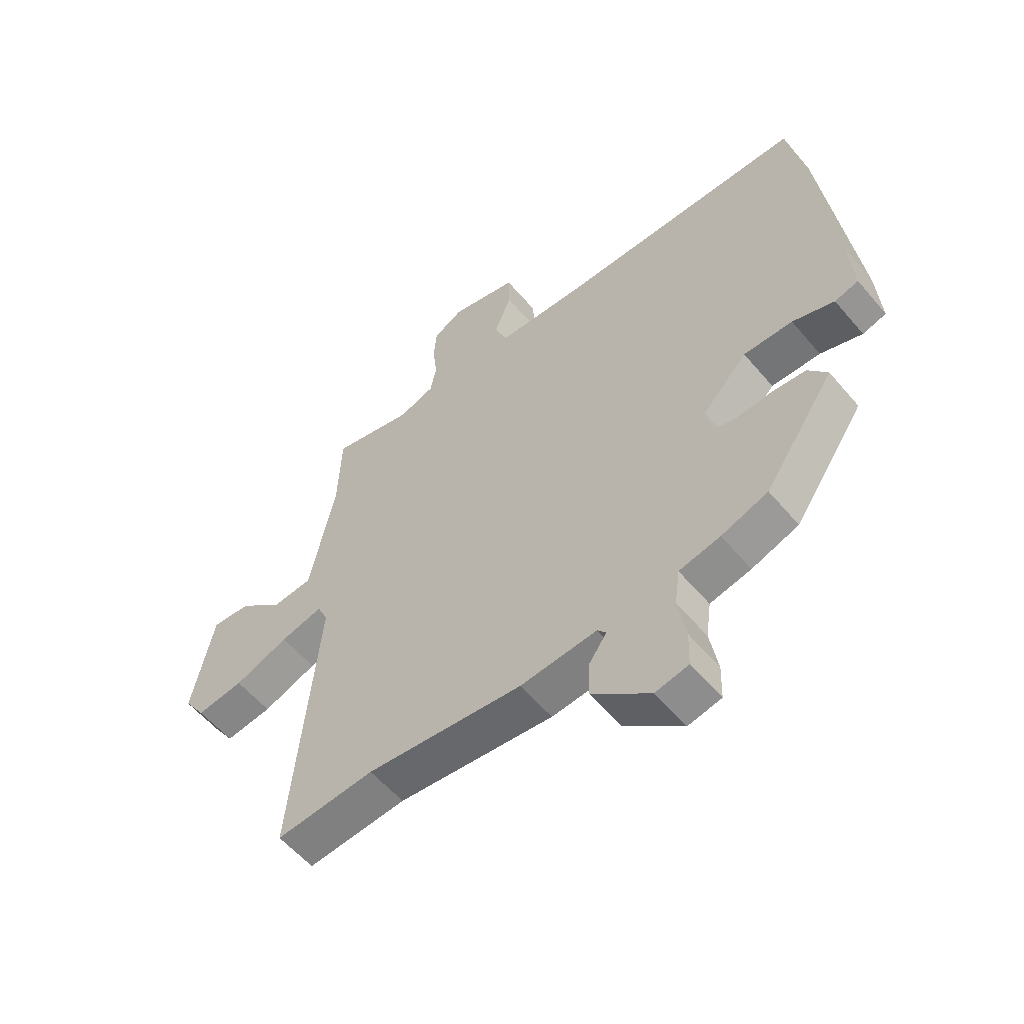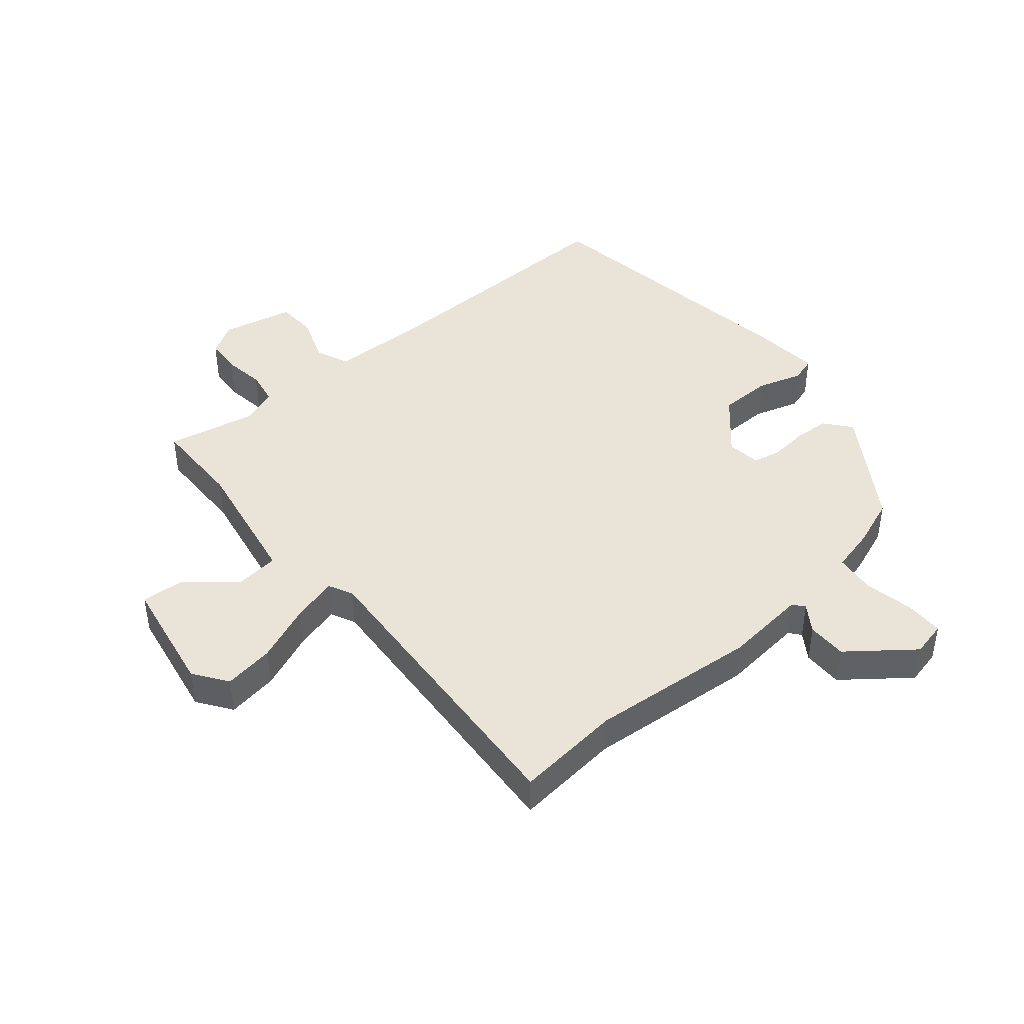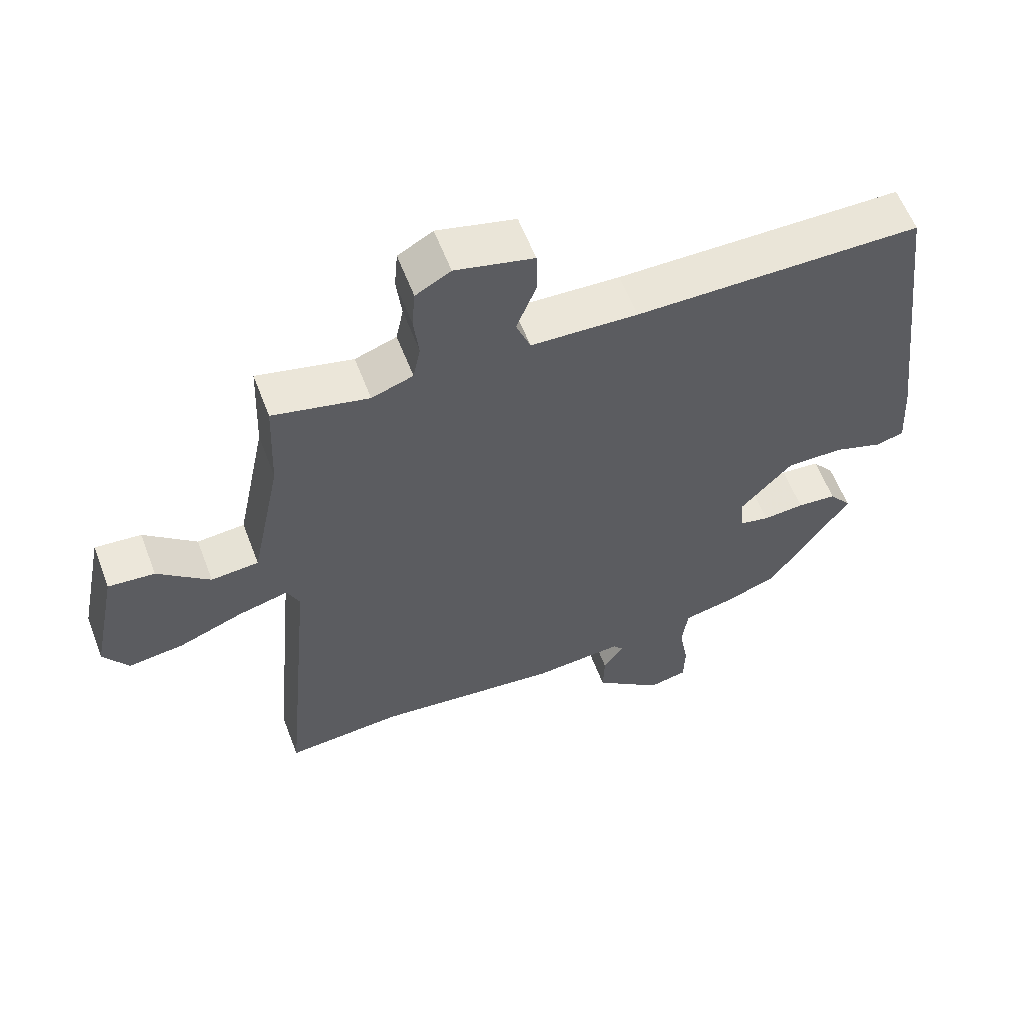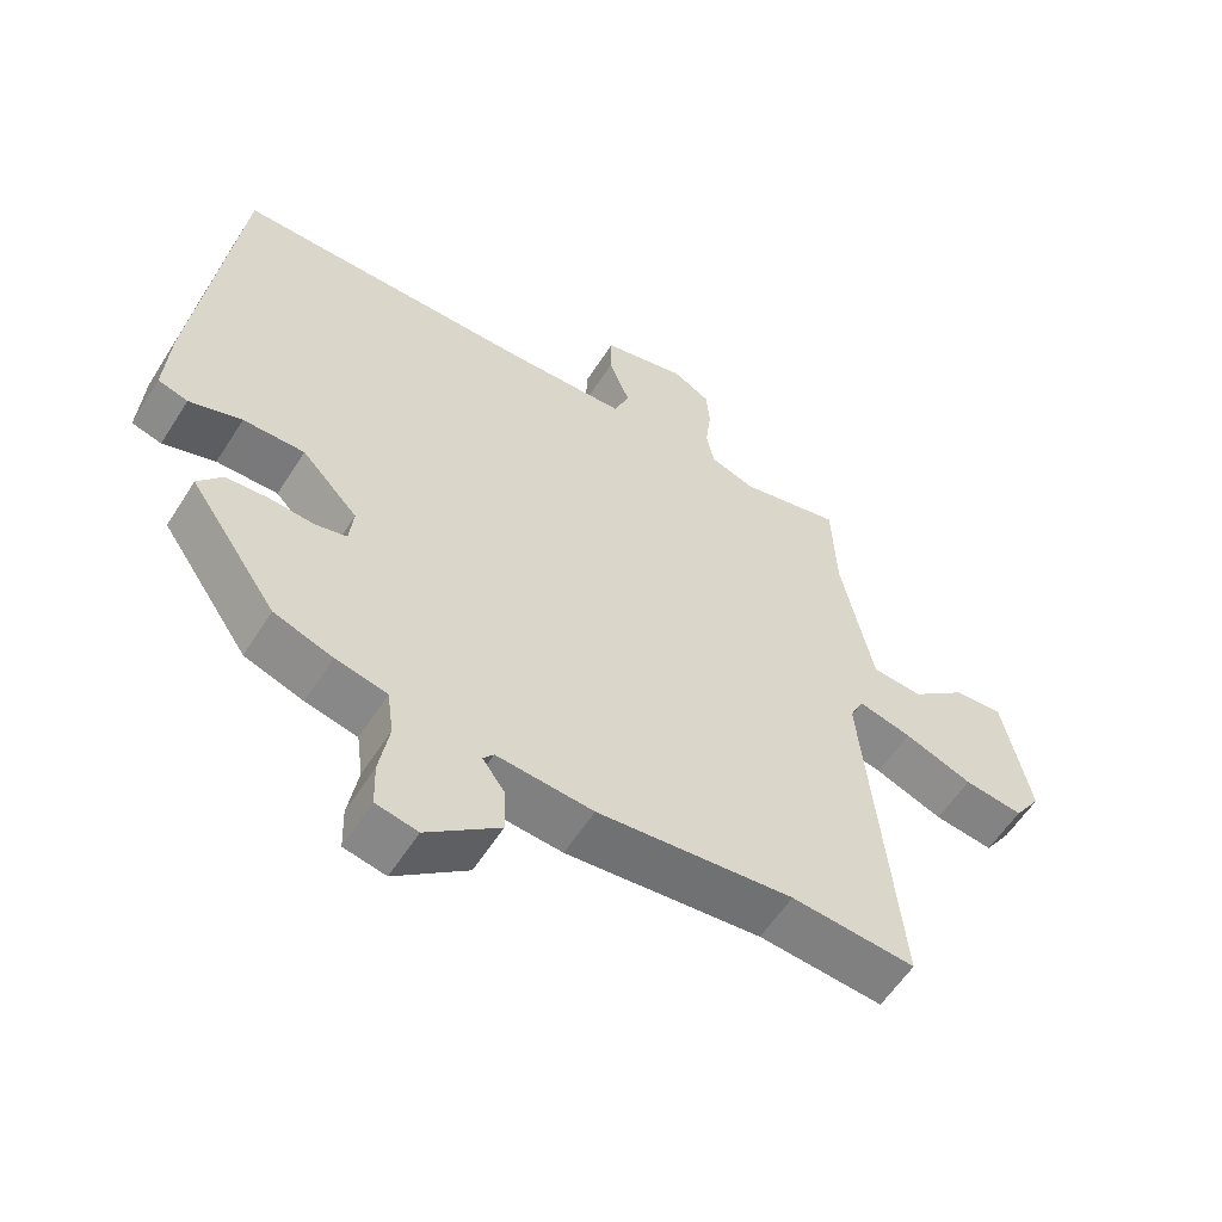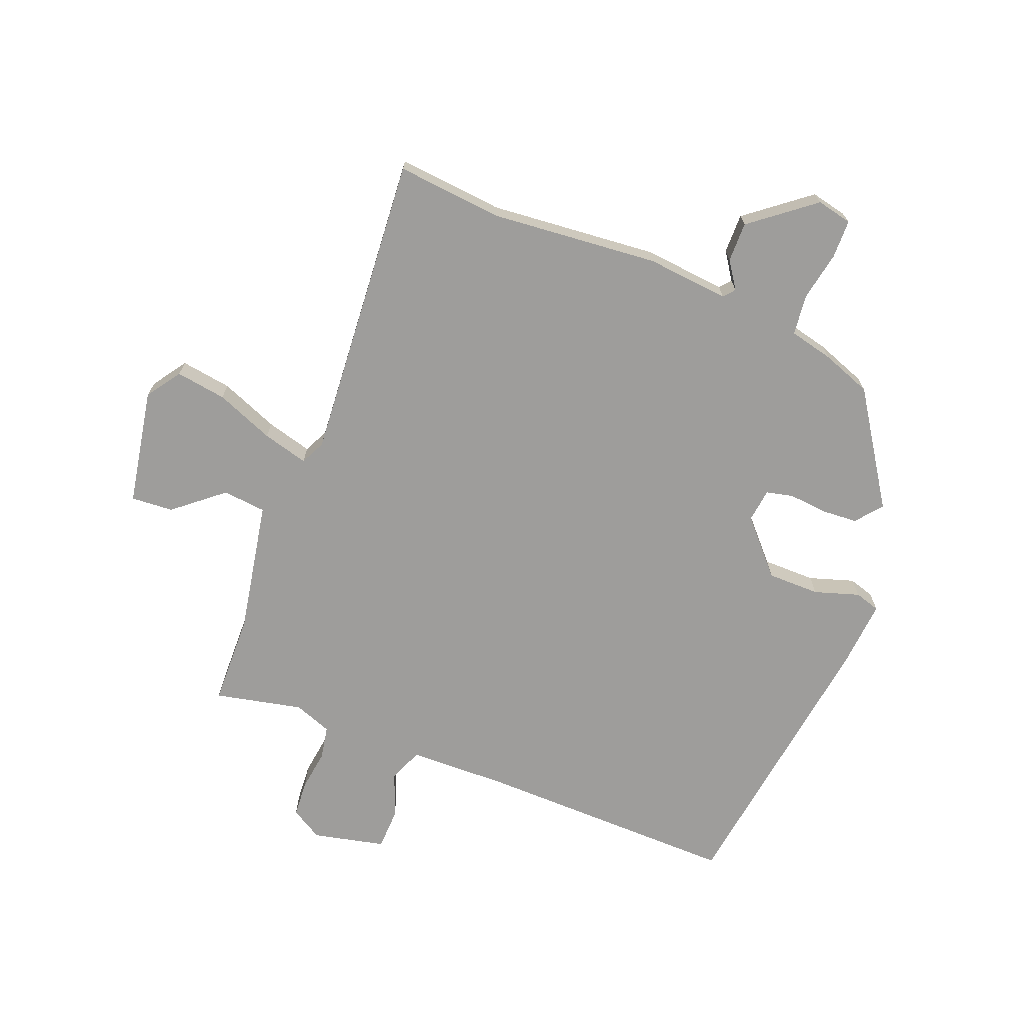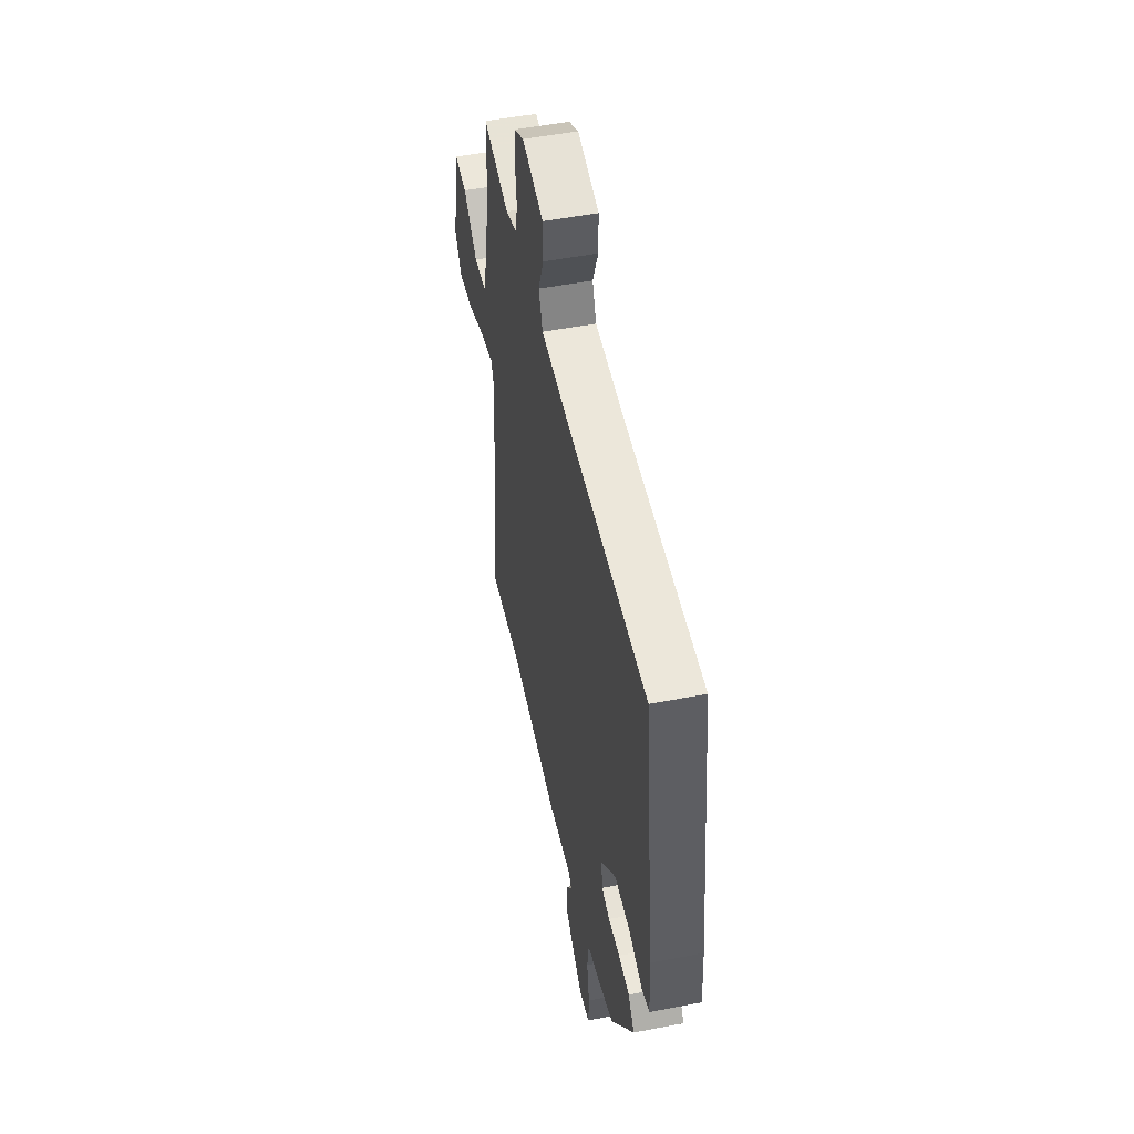
<metadata>
{"format":"obj","ext":"obj","renderer":"f3d","projection":"perspective","resolution":1024,"background":"white","views":[{"elev":-56.9,"azim":-140.4,"up":"+Z"},{"elev":43.4,"azim":138.6,"up":"+Y"},{"elev":59.1,"azim":159.2,"up":"+Z"},{"elev":-58.1,"azim":-32.2,"up":"+Z"},{"elev":-70.5,"azim":157.5,"up":"+Y"},{"elev":50.6,"azim":-102.0,"up":"+Z"}]}
</metadata>
<code>
v -0.462 0.07 0.496
v -0.026 0.07 0.497
v 0.136 0.07 0.504
v 0.158 0.07 0.56
v 0.128 0.07 0.636
v 0.129 0.07 0.703
v 0.248 0.07 0.732
v 0.301 0.07 0.702
v 0.306 0.07 0.642
v 0.298 0.07 0.574
v 0.309 0.07 0.519
v 0.372 0.07 0.497
v 0.517 0.07 0.531
v 0.523 0.07 0.379
v 0.568 0.07 0.16
v 0.64 0.07 0.154
v 0.719 0.07 0.222
v 0.789 0.07 0.228
v 0.828 0.07 0.036
v 0.79 0.07 -0.021
v 0.706 0.07 -0.01
v 0.609 0.07 0.027
v 0.533 0.07 0.046
v 0.514 0.07 0.005
v 0.561 0.07 -0.505
v 0.385 0.07 -0.491
v 0.107 0.07 -0.521
v -0.03 0.07 -0.51
v -0.045 0.07 -0.529
v -0.014 0.07 -0.573
v -0.012 0.07 -0.639
v -0.115 0.07 -0.723
v -0.174 0.07 -0.711
v -0.176 0.07 -0.647
v -0.162 0.07 -0.565
v -0.171 0.07 -0.498
v -0.244 0.07 -0.482
v -0.327 0.07 -0.453
v -0.452 0.07 -0.27
v -0.418 0.07 -0.226
v -0.358 0.07 -0.221
v -0.295 0.07 -0.226
v -0.25 0.07 -0.215
v -0.244 0.07 -0.159
v -0.324 0.07 -0.074
v -0.411 0.07 -0.075
v -0.485 0.07 -0.1
v -0.527 0.07 -0.088
v -0.52 0.07 0.023
v -0.462 0 0.496
v -0.026 0 0.497
v 0.136 0 0.504
v 0.158 0 0.56
v 0.128 0 0.636
v 0.129 0 0.703
v 0.248 0 0.732
v 0.301 0 0.702
v 0.306 0 0.642
v 0.298 0 0.574
v 0.309 0 0.519
v 0.372 0 0.497
v 0.517 0 0.531
v 0.523 0 0.379
v 0.568 0 0.16
v 0.64 0 0.154
v 0.719 0 0.222
v 0.789 0 0.228
v 0.828 0 0.036
v 0.79 0 -0.021
v 0.706 0 -0.01
v 0.609 0 0.027
v 0.533 0 0.046
v 0.514 0 0.005
v 0.561 0 -0.505
v 0.385 0 -0.491
v 0.107 0 -0.521
v -0.03 0 -0.51
v -0.045 0 -0.529
v -0.014 0 -0.573
v -0.012 0 -0.639
v -0.115 0 -0.723
v -0.174 0 -0.711
v -0.176 0 -0.647
v -0.162 0 -0.565
v -0.171 0 -0.498
v -0.244 0 -0.482
v -0.327 0 -0.453
v -0.452 0 -0.27
v -0.418 0 -0.226
v -0.358 0 -0.221
v -0.295 0 -0.226
v -0.25 0 -0.215
v -0.244 0 -0.159
v -0.324 0 -0.074
v -0.411 0 -0.075
v -0.485 0 -0.1
v -0.527 0 -0.088
v -0.52 0 0.023
f 49 1 2
f 48 49 2
f 47 48 2
f 46 47 2
f 45 46 2 3
f 44 45 3
f 43 44 3
f 40 41 42
f 39 40 42
f 38 39 42
f 37 38 42
f 36 37 42
f 36 42 43
f 33 34 35
f 32 33 35
f 31 32 35
f 30 31 35
f 29 30 35
f 28 29 35 36
f 36 43 3
f 28 36 3
f 27 28 3
f 26 27 3
f 20 21 22
f 19 20 22
f 18 19 22
f 17 18 22
f 16 17 22
f 15 16 22 23
f 14 15 23 24
f 12 13 14 24
f 8 9 10
f 7 8 10
f 6 7 10
f 5 6 10
f 4 5 10
f 4 10 11
f 24 25 26
f 12 24 26
f 11 12 26
f 4 11 26
f 3 4 26
f 51 50 98
f 51 98 97
f 51 97 96
f 51 96 95
f 52 51 95 94
f 52 94 93
f 52 93 92
f 91 90 89
f 91 89 88
f 91 88 87
f 91 87 86
f 91 86 85
f 92 91 85
f 84 83 82
f 84 82 81
f 84 81 80
f 84 80 79
f 84 79 78
f 85 84 78 77
f 52 92 85
f 52 85 77
f 52 77 76
f 52 76 75
f 71 70 69
f 71 69 68
f 71 68 67
f 71 67 66
f 71 66 65
f 72 71 65 64
f 73 72 64 63
f 73 63 62 61
f 59 58 57
f 59 57 56
f 59 56 55
f 59 55 54
f 59 54 53
f 60 59 53
f 75 74 73
f 75 73 61
f 75 61 60
f 75 60 53
f 75 53 52
f 1 50 51 2
f 2 51 52 3
f 3 52 53 4
f 4 53 54 5
f 5 54 55 6
f 6 55 56 7
f 7 56 57 8
f 8 57 58 9
f 9 58 59 10
f 10 59 60 11
f 11 60 61 12
f 12 61 62 13
f 13 62 63 14
f 14 63 64 15
f 15 64 65 16
f 16 65 66 17
f 17 66 67 18
f 18 67 68 19
f 19 68 69 20
f 20 69 70 21
f 21 70 71 22
f 22 71 72 23
f 23 72 73 24
f 24 73 74 25
f 25 74 75 26
f 26 75 76 27
f 27 76 77 28
f 28 77 78 29
f 29 78 79 30
f 30 79 80 31
f 31 80 81 32
f 32 81 82 33
f 33 82 83 34
f 34 83 84 35
f 35 84 85 36
f 36 85 86 37
f 37 86 87 38
f 38 87 88 39
f 39 88 89 40
f 40 89 90 41
f 41 90 91 42
f 42 91 92 43
f 43 92 93 44
f 44 93 94 45
f 45 94 95 46
f 46 95 96 47
f 47 96 97 48
f 48 97 98 49
f 49 98 50 1

</code>
